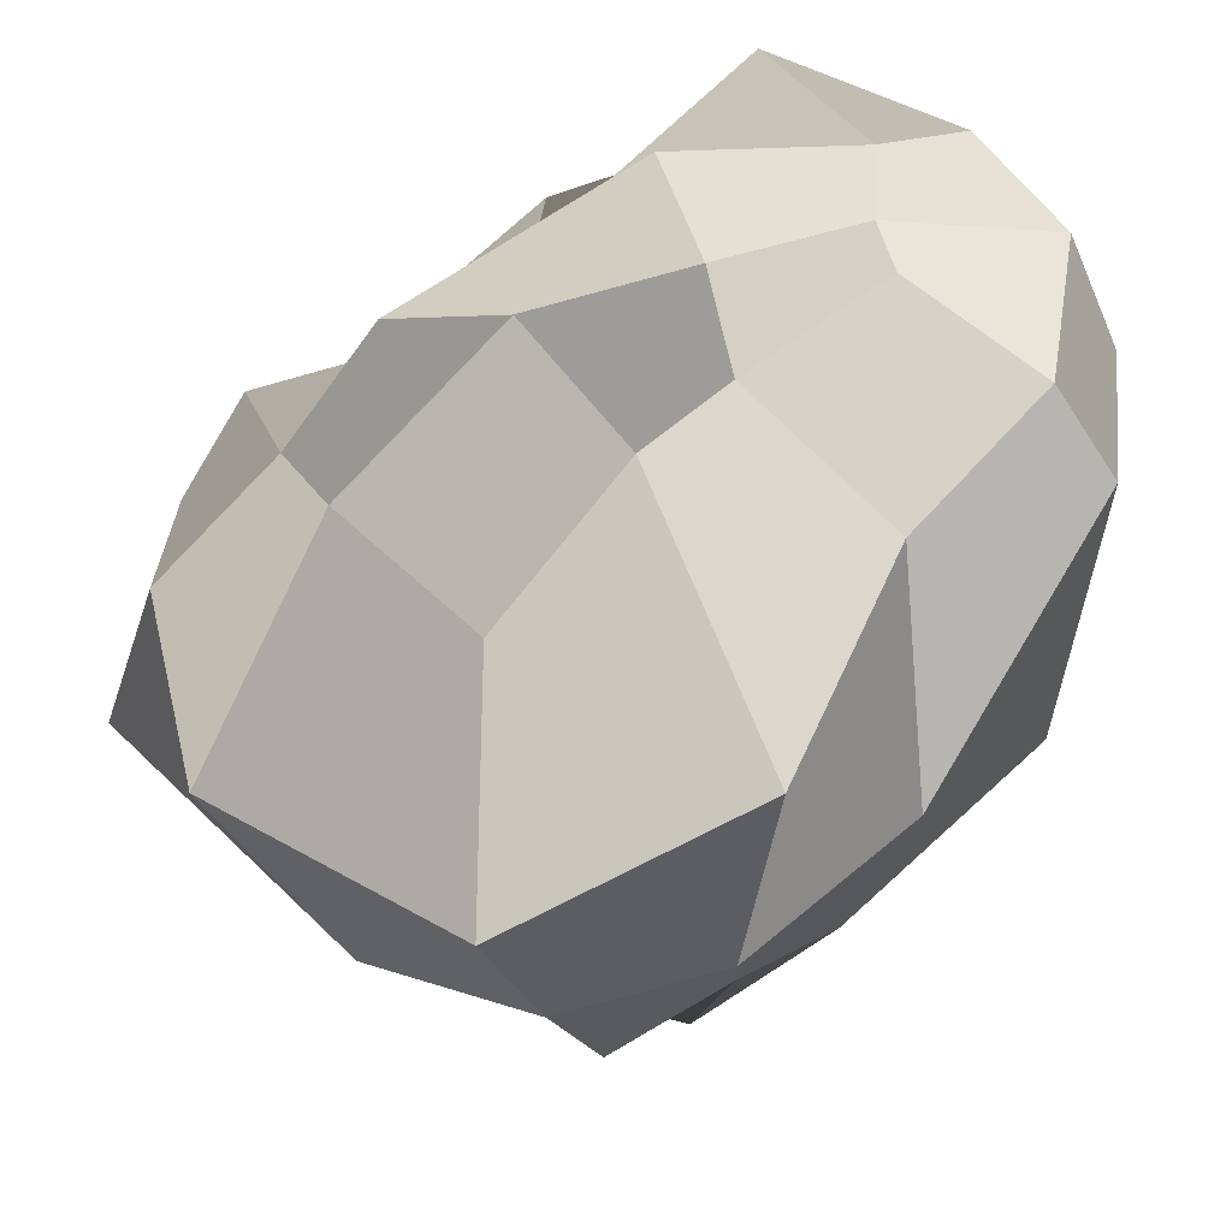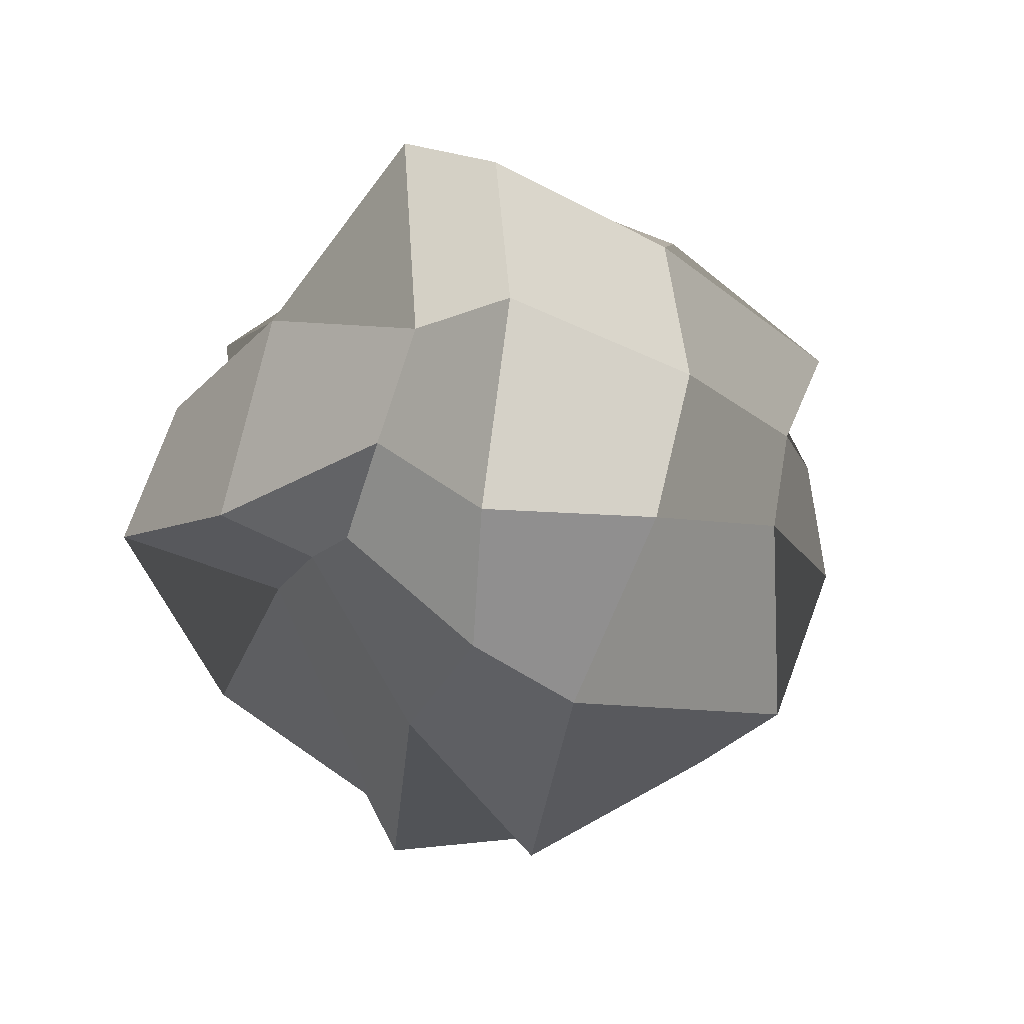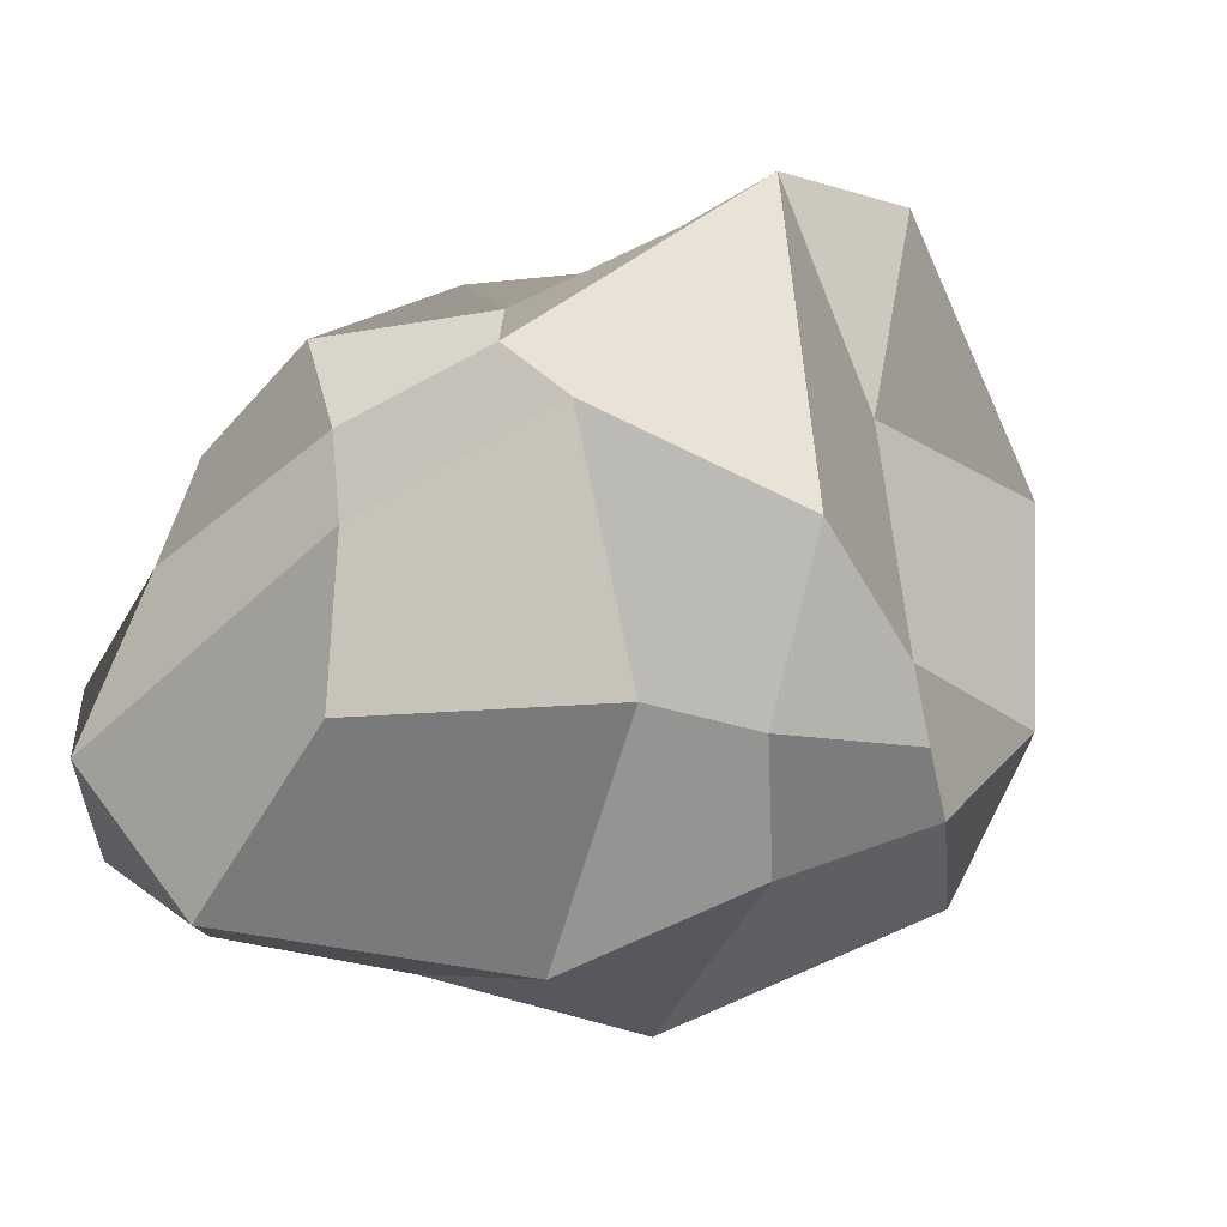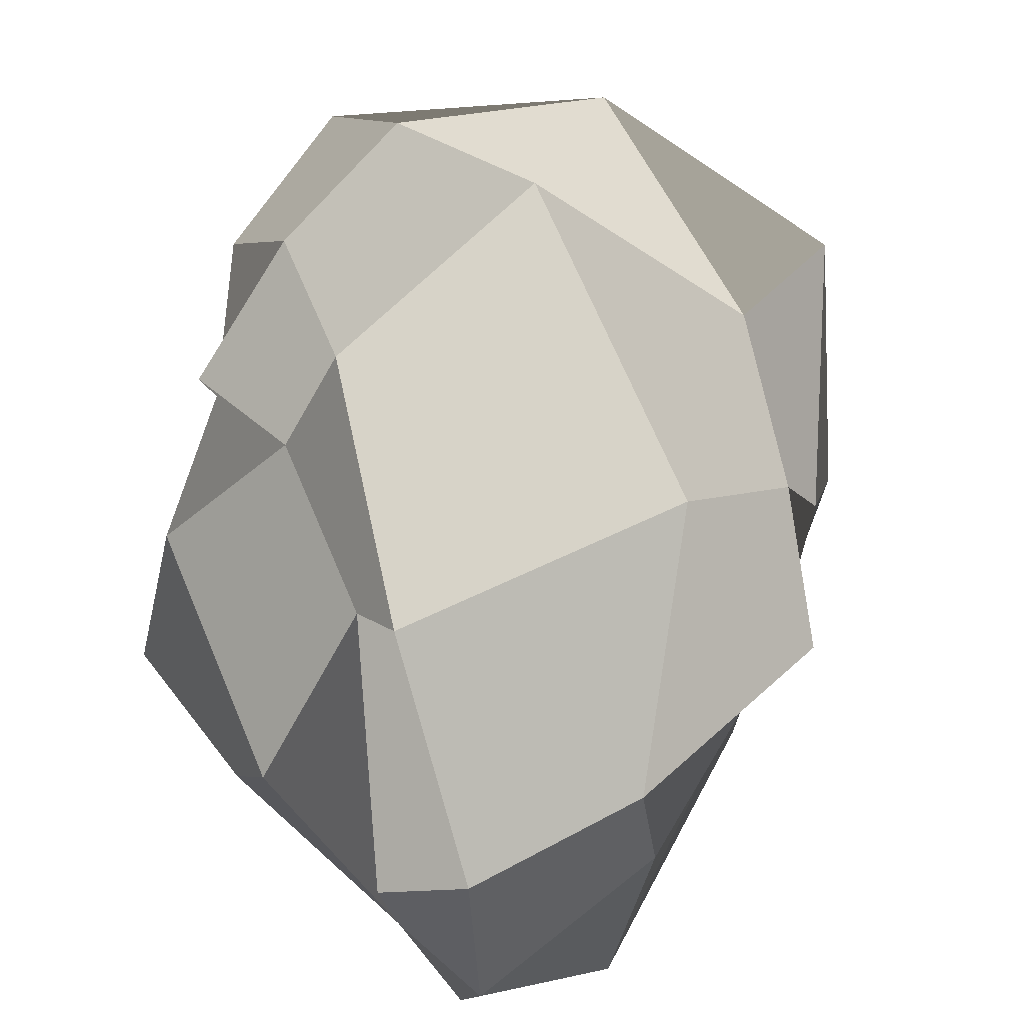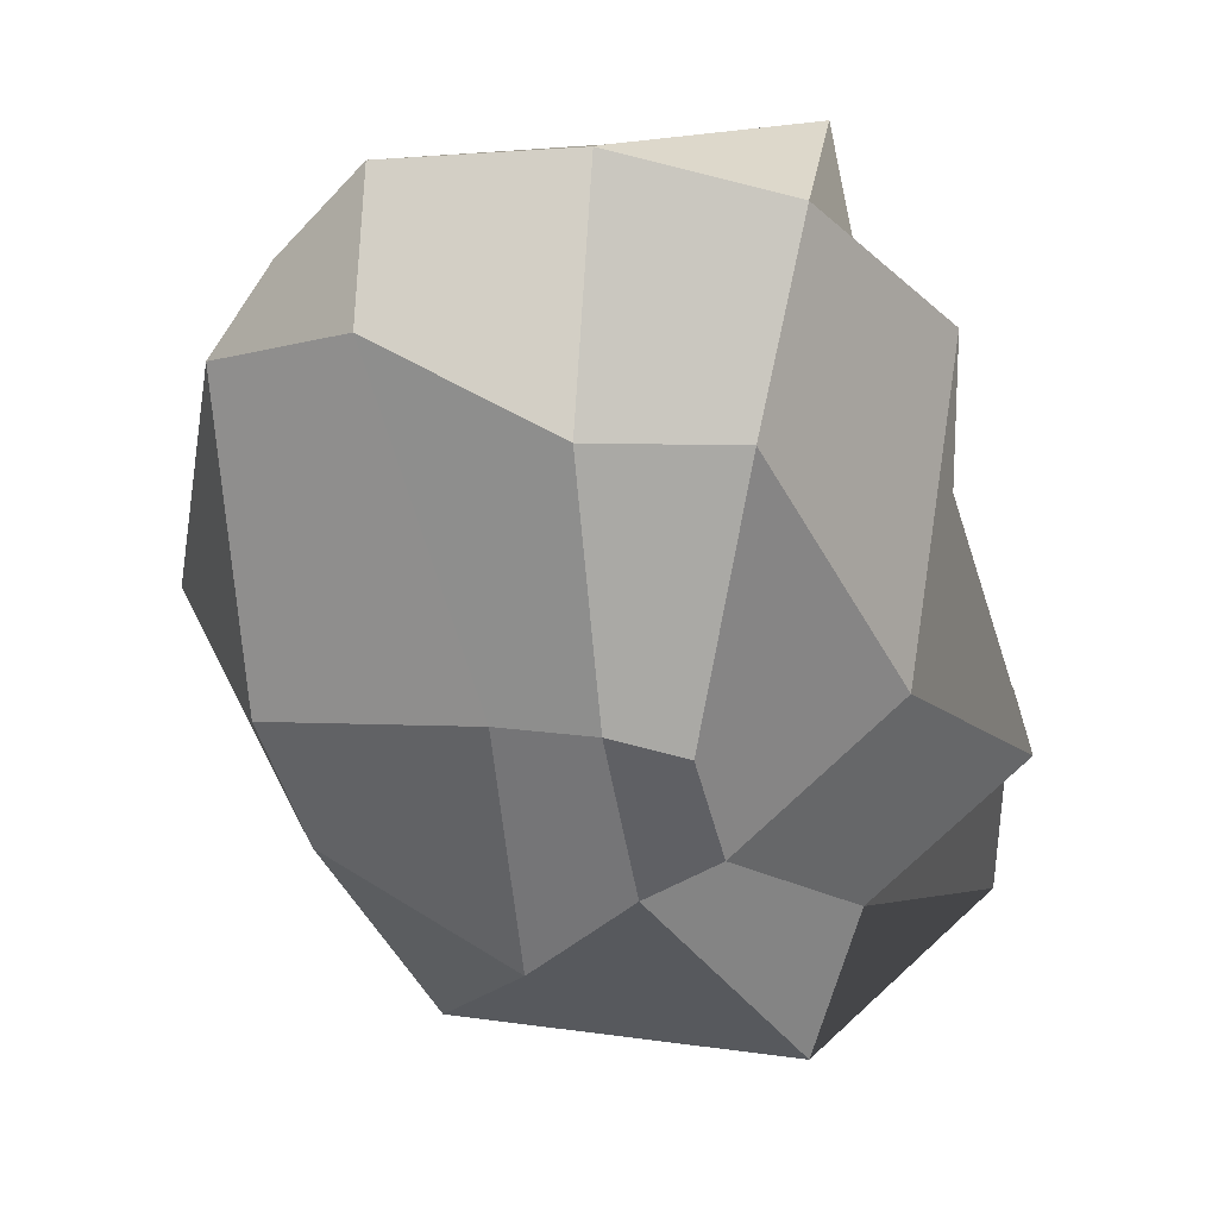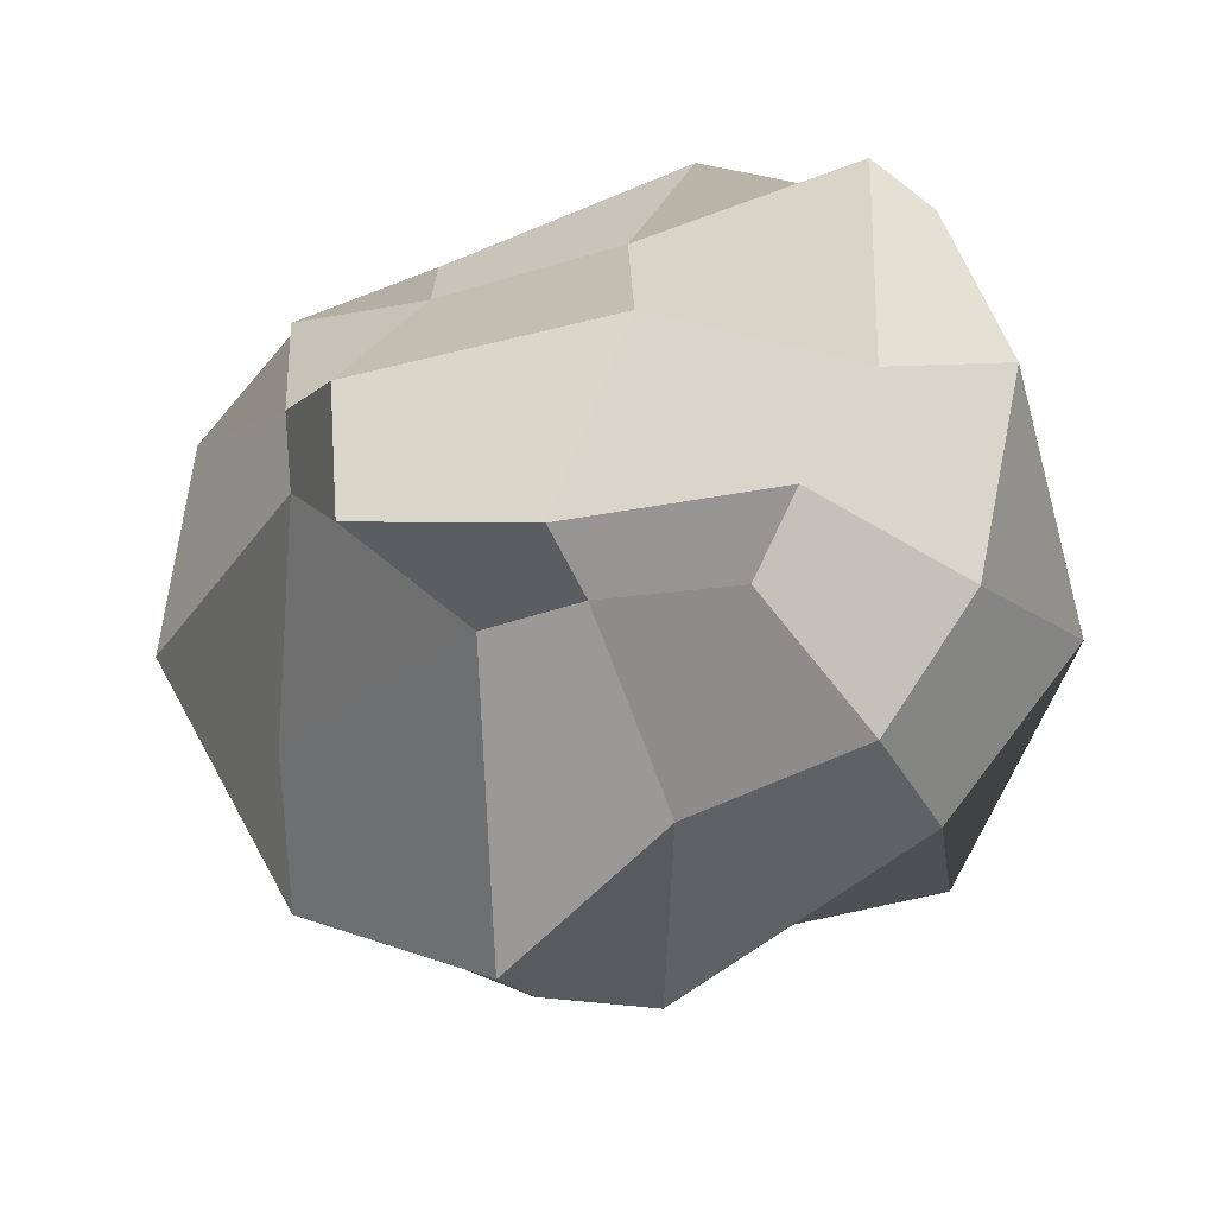
<metadata>
{"format":"obj","ext":"obj","renderer":"f3d","projection":"perspective","resolution":1024,"background":"white","views":[{"elev":37.2,"azim":147.5,"up":"+Y"},{"elev":-16.9,"azim":-131.7,"up":"+Z"},{"elev":-37.1,"azim":-23.7,"up":"+Z"},{"elev":68.3,"azim":-128.5,"up":"+Z"},{"elev":-0.2,"azim":-83.0,"up":"+Y"},{"elev":-22.1,"azim":-169.2,"up":"+Z"}]}
</metadata>
<code>
g default
v -0.7403 0.7383 0.2375
v -0.4226 0.541 0.2651
v -0.1097 0.4325 0.5031
v 0.402 0.4242 0.7506
v -0.7889 1.273 0.3478
v -0.398 0.8447 0.5991
v 0.2959 0.7029 0.8305
v 0.6091 0.83 0.7956
v -0.7296 1.694 0.4335
v -0.2681 1.518 0.6848
v 0.3018 1.238 0.6695
v 0.6174 1.146 0.6168
v -0.6264 1.848 0.4631
v -0.1384 1.526 0.5185
v 0.2714 1.411 0.5016
v 0.5364 1.457 0.4535
v -0.6257 1.813 0.07277
v -0.2112 1.862 0.1982
v 0.3799 1.697 0.1968
v 0.5517 1.42 0.2842
v -0.4818 1.79 -0.1242
v -0.05867 1.87 -0.1962
v 0.3097 1.87 -0.1635
v 0.5415 1.396 0.1201
v -0.397 1.797 -0.3051
v -0.08871 1.651 -0.2521
v 0.1279 1.579 -0.2662
v 0.53 1.436 -0.4169
v -0.5863 1.625 -0.5347
v -0.2103 1.476 -0.6105
v 0.169 1.204 -0.8025
v 0.6526 0.9092 -0.5695
v -0.6724 1.436 -0.6353
v -0.113 1.043 -0.8305
v 0.1964 0.7438 -0.7163
v 0.5086 0.6522 -0.5627
v -0.6359 0.7979 -0.561
v -0.1568 0.5378 -0.5589
v 0.08873 0.5278 -0.5627
v 0.378 0.4683 -0.5503
v -0.6374 0.7906 -0.1346
v -0.3762 0.322 -0.1103
v 0.03782 0.1938 -0.337
v 0.3645 0.481 -0.3596
v -0.6685 0.7739 0.07012
v -0.46 0.4697 0.1113
v -0.05406 0.13 0.396
v 0.3004 0.4511 0.1751
v 0.7419 0.6833 -0.2778
v 0.8926 0.8207 0.4397
v 0.9347 1.006 -0.03845
v 0.8119 1.174 0.3469
v -0.9347 1.458 -0.3152
v -0.8562 1.276 0.04422
v -0.7777 1.77 -0.3259
v -0.8616 1.773 0.07904
g Asteroid3
f 1 2 6 5
f 2 3 7 6
f 3 4 8 7
f 5 6 10 9
f 6 7 11 10
f 7 8 12 11
f 9 10 14 13
f 10 11 15 14
f 11 12 16 15
f 13 14 18 17
f 14 15 19 18
f 15 16 20 19
f 17 18 22 21
f 18 19 23 22
f 19 20 24 23
f 21 22 26 25
f 22 23 27 26
f 23 24 28 27
f 25 26 30 29
f 26 27 31 30
f 27 28 32 31
f 29 30 34 33
f 30 31 35 34
f 31 32 36 35
f 33 34 38 37
f 34 35 39 38
f 35 36 40 39
f 37 38 42 41
f 38 39 43 42
f 39 40 44 43
f 41 42 46 45
f 42 43 47 46
f 43 44 48 47
f 45 46 2 1
f 46 47 3 2
f 47 48 4 3
f 44 40 36 49
f 48 44 49 50
f 4 48 50 8
f 49 36 32 51
f 50 49 51 52
f 8 50 52 12
f 51 32 28 24
f 52 51 24 20
f 12 52 20 16
f 37 41 53 33
f 41 45 54 53
f 45 1 5 54
f 33 53 55 29
f 53 54 56 55
f 54 5 9 56
f 29 55 21 25
f 55 56 17 21
f 56 9 13 17

</code>
